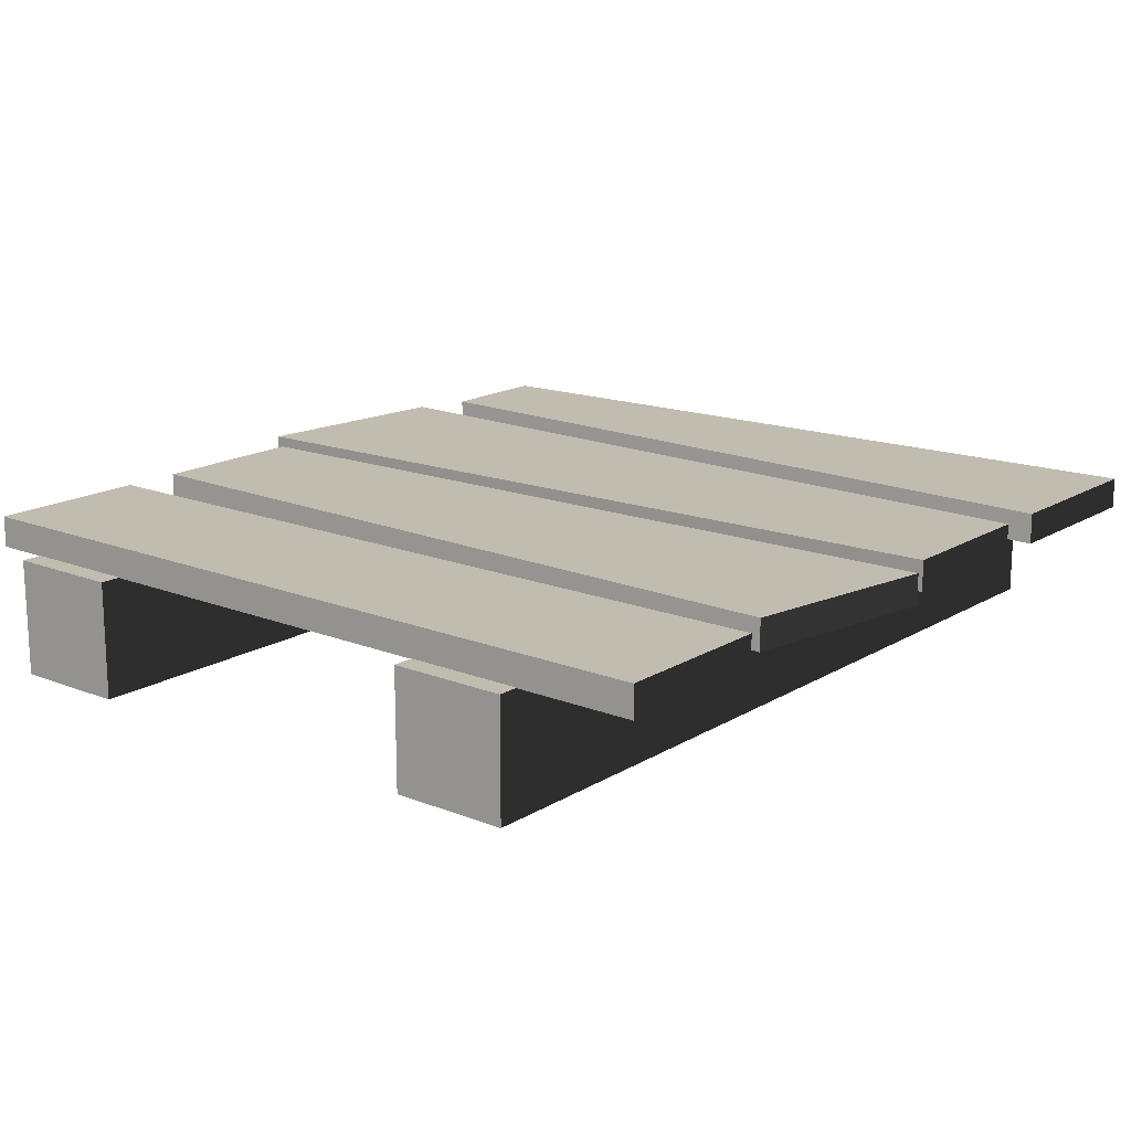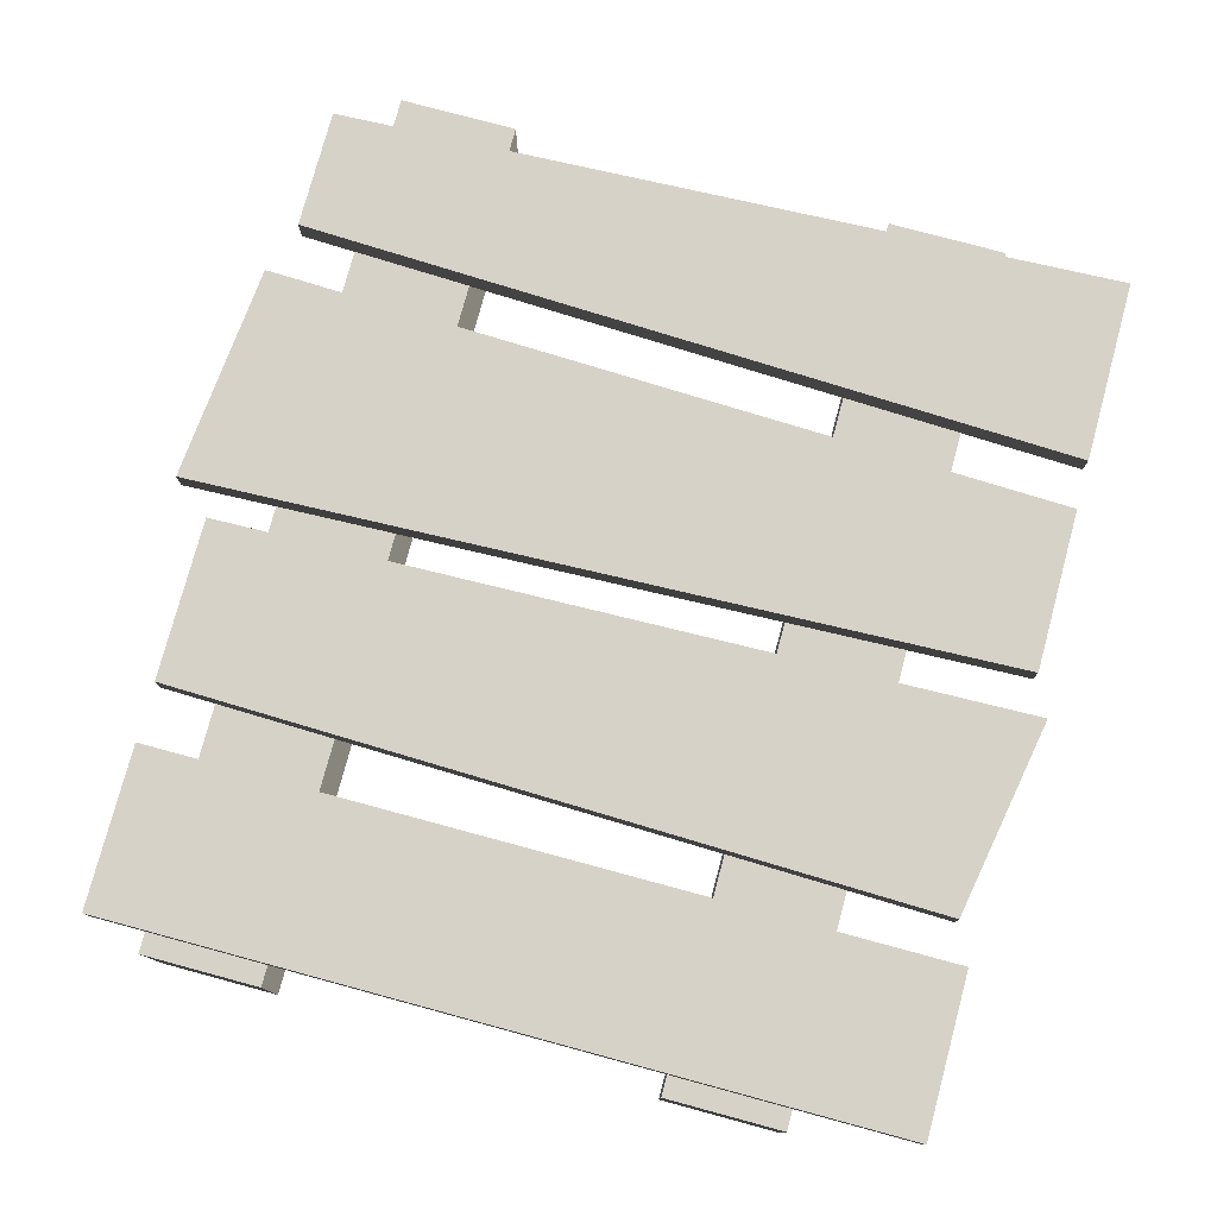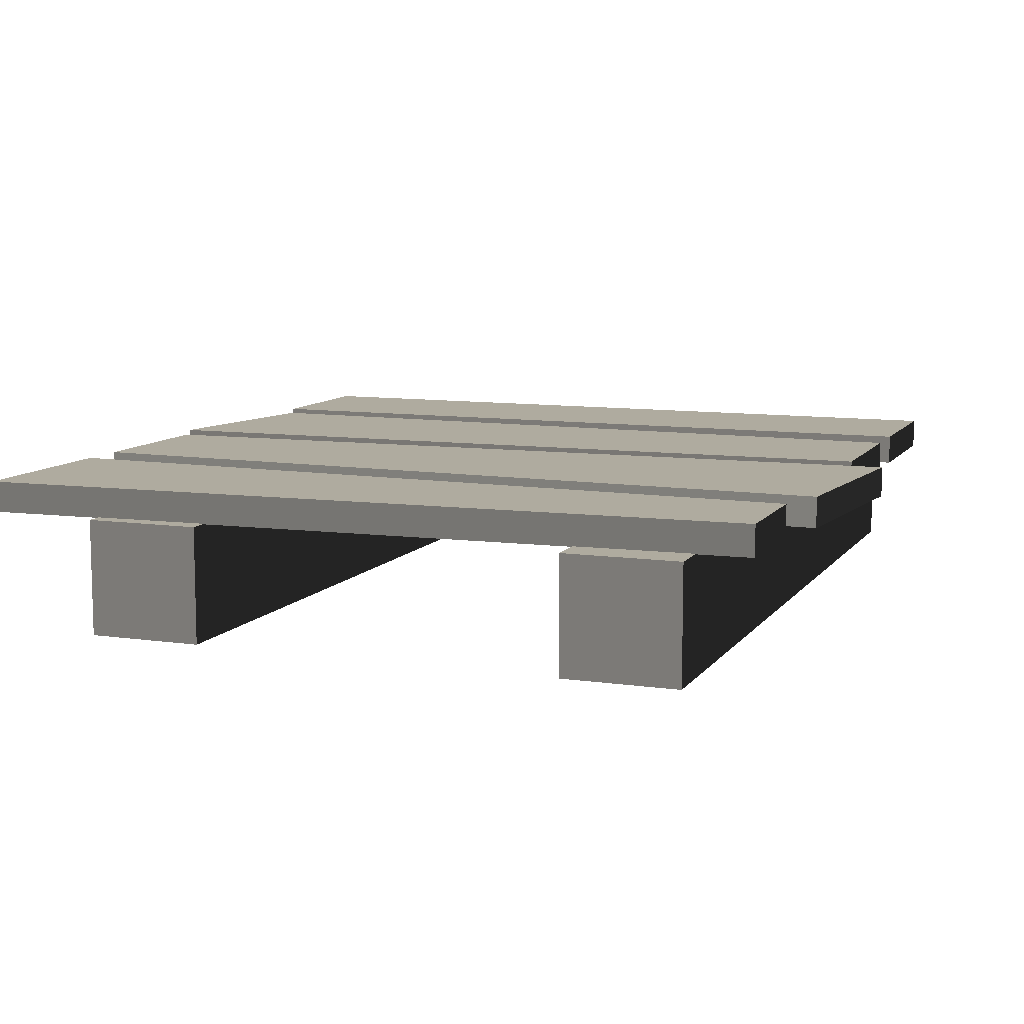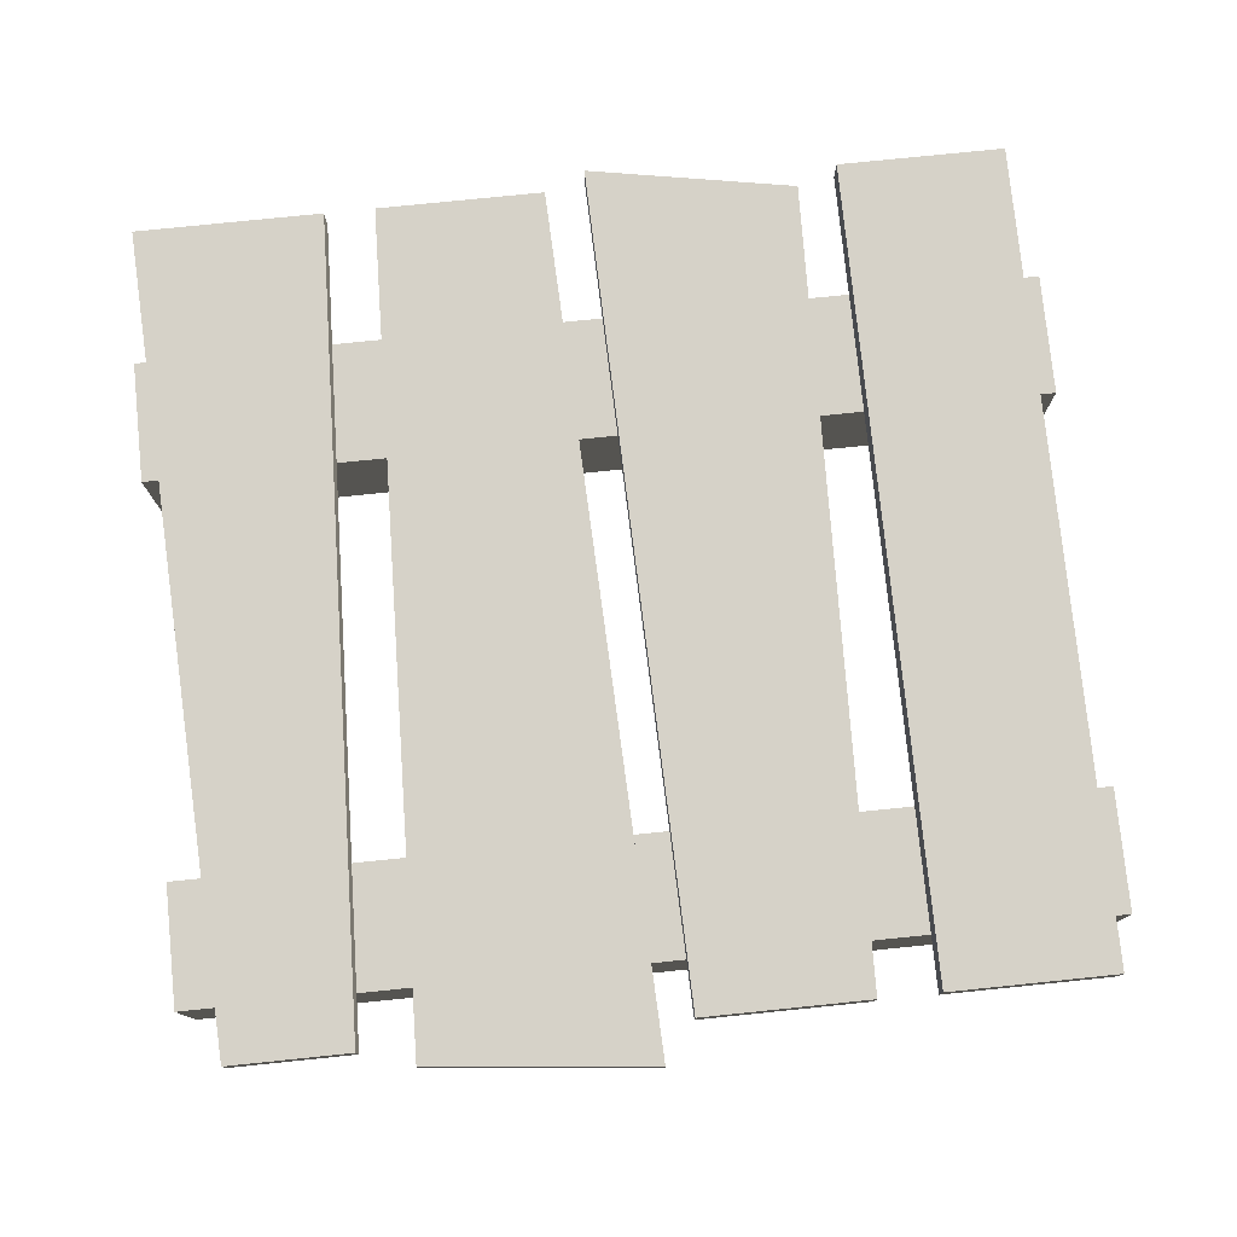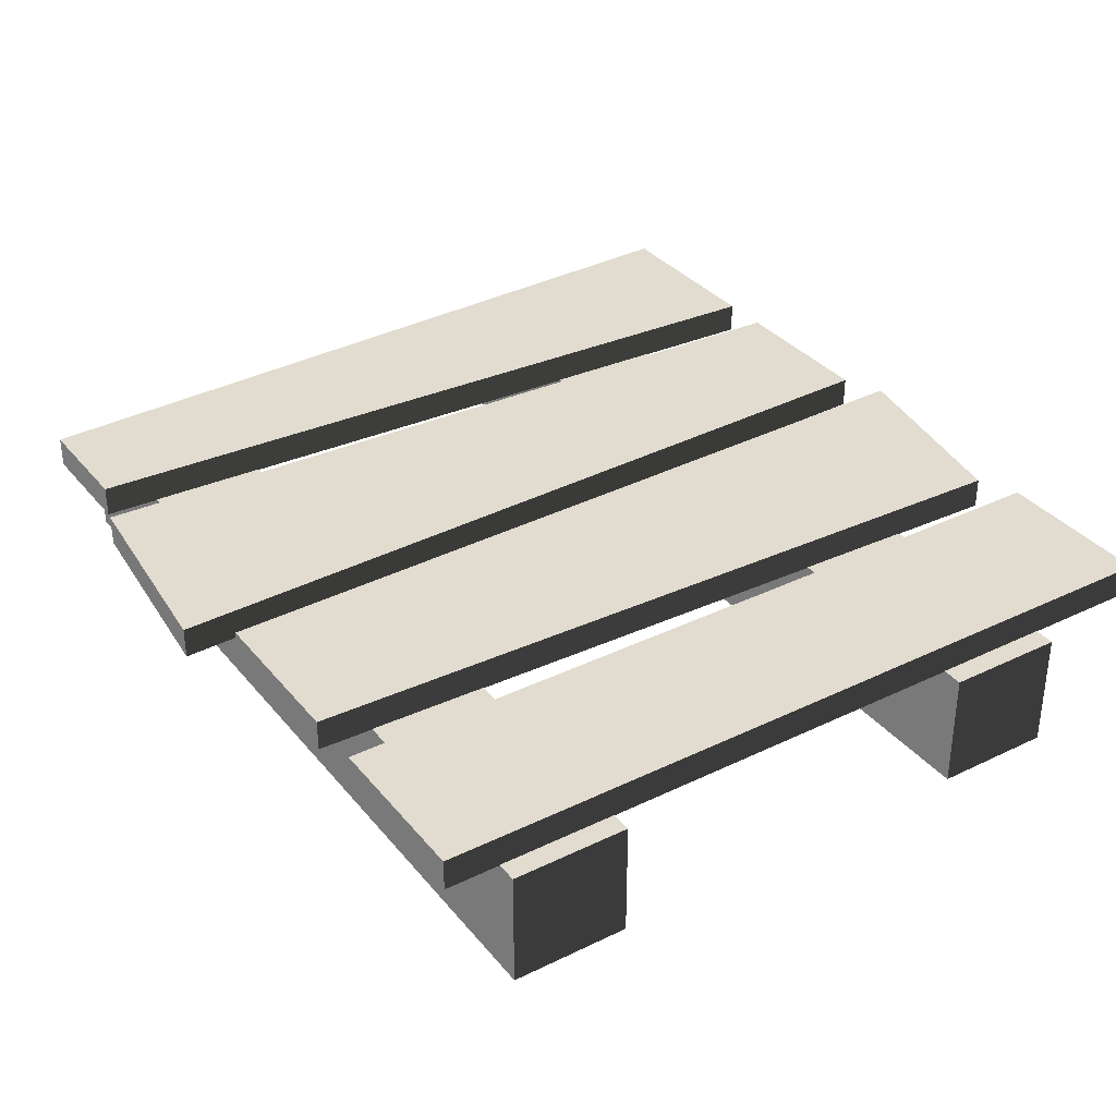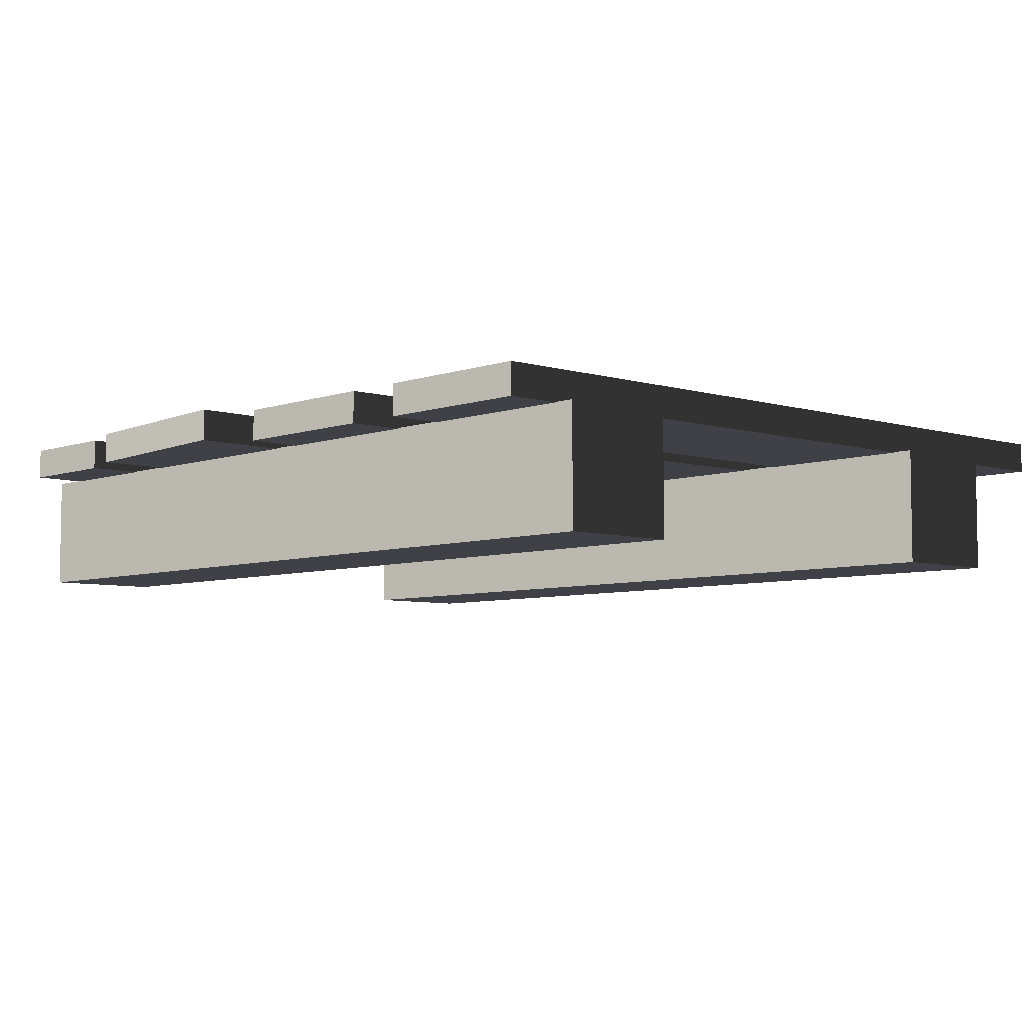
<metadata>
{"format":"obj","ext":"obj","renderer":"f3d","projection":"perspective","resolution":1024,"background":"white","views":[{"elev":16.5,"azim":129.1,"up":"+Y"},{"elev":77.8,"azim":105.1,"up":"+Y"},{"elev":9.6,"azim":-69.1,"up":"+Y"},{"elev":77.5,"azim":-5.8,"up":"+Y"},{"elev":34.2,"azim":56.8,"up":"+Y"},{"elev":-6.0,"azim":47.2,"up":"+Y"}]}
</metadata>
<code>
v -1.158 0.003422 0.5932
v 1.158 0.003422 0.5932
v 1.158 0.3168 0.5932
v -1.158 0.3168 0.5932
v 1.158 0.003422 0.5932
v 1.158 0.003422 0.9066
v 1.158 0.3168 0.9066
v 1.158 0.3168 0.5932
v 1.158 0.003422 0.9066
v -1.158 0.003422 0.9066
v -1.158 0.3168 0.9066
v 1.158 0.3168 0.9066
v -1.158 0.003422 0.9066
v -1.158 0.003422 0.5932
v -1.158 0.3168 0.5932
v -1.158 0.3168 0.9066
v -1.158 0.3168 0.5932
v 1.158 0.3168 0.5932
v 1.158 0.3168 0.9066
v -1.158 0.3168 0.9066
v -1.158 0.003422 0.9066
v 1.158 0.003422 0.9066
v 1.158 0.003422 0.5932
v -1.158 0.003422 0.5932
v -0.6415 0.3981 -1.051
v -0.7267 0.3981 1.051
v -1.043 0.3981 1.051
v -1.128 0.3981 -1.051
v -0.7267 0.3981 1.051
v -0.7267 0.3153 1.051
v -1.043 0.3153 1.051
v -1.043 0.3981 1.051
v -0.7267 0.3153 1.051
v -0.6415 0.3153 -1.051
v -1.128 0.3153 -1.051
v -1.043 0.3153 1.051
v -0.6415 0.3153 -1.051
v -0.6415 0.3981 -1.051
v -1.128 0.3981 -1.051
v -1.128 0.3153 -1.051
v -1.128 0.3981 -1.051
v -1.043 0.3981 1.051
v -1.043 0.3153 1.051
v -1.128 0.3153 -1.051
v -0.6415 0.3153 -1.051
v -0.7267 0.3153 1.051
v -0.7267 0.3981 1.051
v -0.6415 0.3981 -1.051
v -0.07854 0.3981 -1.051
v -0.003394 0.3981 1.156
v -0.5866 0.3981 1.098
v -0.5115 0.3981 -1.051
v -0.003394 0.3981 1.156
v -0.003394 0.3153 1.156
v -0.5866 0.3153 1.098
v -0.5866 0.3981 1.098
v -0.003394 0.3153 1.156
v -0.07854 0.3153 -1.051
v -0.5115 0.3153 -1.051
v -0.5866 0.3153 1.098
v -0.07854 0.3153 -1.051
v -0.07854 0.3981 -1.051
v -0.5115 0.3981 -1.051
v -0.5115 0.3153 -1.051
v -0.5115 0.3981 -1.051
v -0.5866 0.3981 1.098
v -0.5866 0.3153 1.098
v -0.5115 0.3153 -1.051
v -0.07854 0.3153 -1.051
v -0.003394 0.3153 1.156
v -0.003394 0.3981 1.156
v -0.07854 0.3981 -1.051
v 0.5629 0.3981 -1.003
v 0.5115 0.3981 1.051
v 0.07854 0.3981 1.051
v 0.02707 0.3981 -1.099
v 0.5115 0.3981 1.051
v 0.5115 0.3153 1.051
v 0.07854 0.3153 1.051
v 0.07854 0.3981 1.051
v 0.5115 0.3153 1.051
v 0.5629 0.3153 -1.003
v 0.02707 0.3153 -1.099
v 0.07854 0.3153 1.051
v 0.5629 0.3153 -1.003
v 0.5629 0.3981 -1.003
v 0.02707 0.3981 -1.099
v 0.02707 0.3153 -1.099
v 0.02707 0.3981 -1.099
v 0.07854 0.3981 1.051
v 0.07854 0.3153 1.051
v 0.02707 0.3153 -1.099
v 0.5629 0.3153 -1.003
v 0.5115 0.3153 1.051
v 0.5115 0.3981 1.051
v 0.5629 0.3981 -1.003
v 1.101 0.3981 -1.051
v 1.101 0.3981 1.051
v 0.6685 0.3981 1.051
v 0.6685 0.3981 -1.051
v 1.101 0.3981 1.051
v 1.101 0.3153 1.051
v 0.6685 0.3153 1.051
v 0.6685 0.3981 1.051
v 1.101 0.3153 1.051
v 1.101 0.3153 -1.051
v 0.6685 0.3153 -1.051
v 0.6685 0.3153 1.051
v 1.101 0.3153 -1.051
v 1.101 0.3981 -1.051
v 0.6685 0.3981 -1.051
v 0.6685 0.3153 -1.051
v 0.6685 0.3981 -1.051
v 0.6685 0.3981 1.051
v 0.6685 0.3153 1.051
v 0.6685 0.3153 -1.051
v 1.101 0.3153 -1.051
v 1.101 0.3153 1.051
v 1.101 0.3981 1.051
v 1.101 0.3981 -1.051
v 1.158 0.003422 -0.416
v -1.158 0.003422 -0.416
v -1.158 0.3168 -0.416
v 1.158 0.3168 -0.416
v -1.158 0.003422 -0.416
v -1.158 0.003422 -0.7293
v -1.158 0.3168 -0.7293
v -1.158 0.3168 -0.416
v -1.158 0.003422 -0.7293
v 1.158 0.003422 -0.7293
v 1.158 0.3168 -0.7293
v -1.158 0.3168 -0.7293
v 1.158 0.003422 -0.7293
v 1.158 0.003422 -0.416
v 1.158 0.3168 -0.416
v 1.158 0.3168 -0.7293
v 1.158 0.3168 -0.416
v -1.158 0.3168 -0.416
v -1.158 0.3168 -0.7293
v 1.158 0.3168 -0.7293
v 1.158 0.003422 -0.7293
v -1.158 0.003422 -0.7293
v -1.158 0.003422 -0.416
v 1.158 0.003422 -0.416
g Pallet_823_186
f 1 3 2
f 1 4 3
f 5 7 6
f 5 8 7
f 9 11 10
f 9 12 11
f 13 15 14
f 13 16 15
f 17 19 18
f 17 20 19
f 21 23 22
f 21 24 23
f 25 27 26
f 25 28 27
f 29 31 30
f 29 32 31
f 33 35 34
f 33 36 35
f 37 39 38
f 37 40 39
f 41 43 42
f 41 44 43
f 45 47 46
f 45 48 47
f 49 51 50
f 49 52 51
f 53 55 54
f 53 56 55
f 57 59 58
f 57 60 59
f 61 63 62
f 61 64 63
f 65 67 66
f 65 68 67
f 69 71 70
f 69 72 71
f 73 75 74
f 73 76 75
f 77 79 78
f 77 80 79
f 81 83 82
f 81 84 83
f 85 87 86
f 85 88 87
f 89 91 90
f 89 92 91
f 93 95 94
f 93 96 95
f 97 99 98
f 97 100 99
f 101 103 102
f 101 104 103
f 105 107 106
f 105 108 107
f 109 111 110
f 109 112 111
f 113 115 114
f 113 116 115
f 117 119 118
f 117 120 119
f 121 123 122
f 121 124 123
f 125 127 126
f 125 128 127
f 129 131 130
f 129 132 131
f 133 135 134
f 133 136 135
f 137 139 138
f 137 140 139
f 141 143 142
f 141 144 143

</code>
